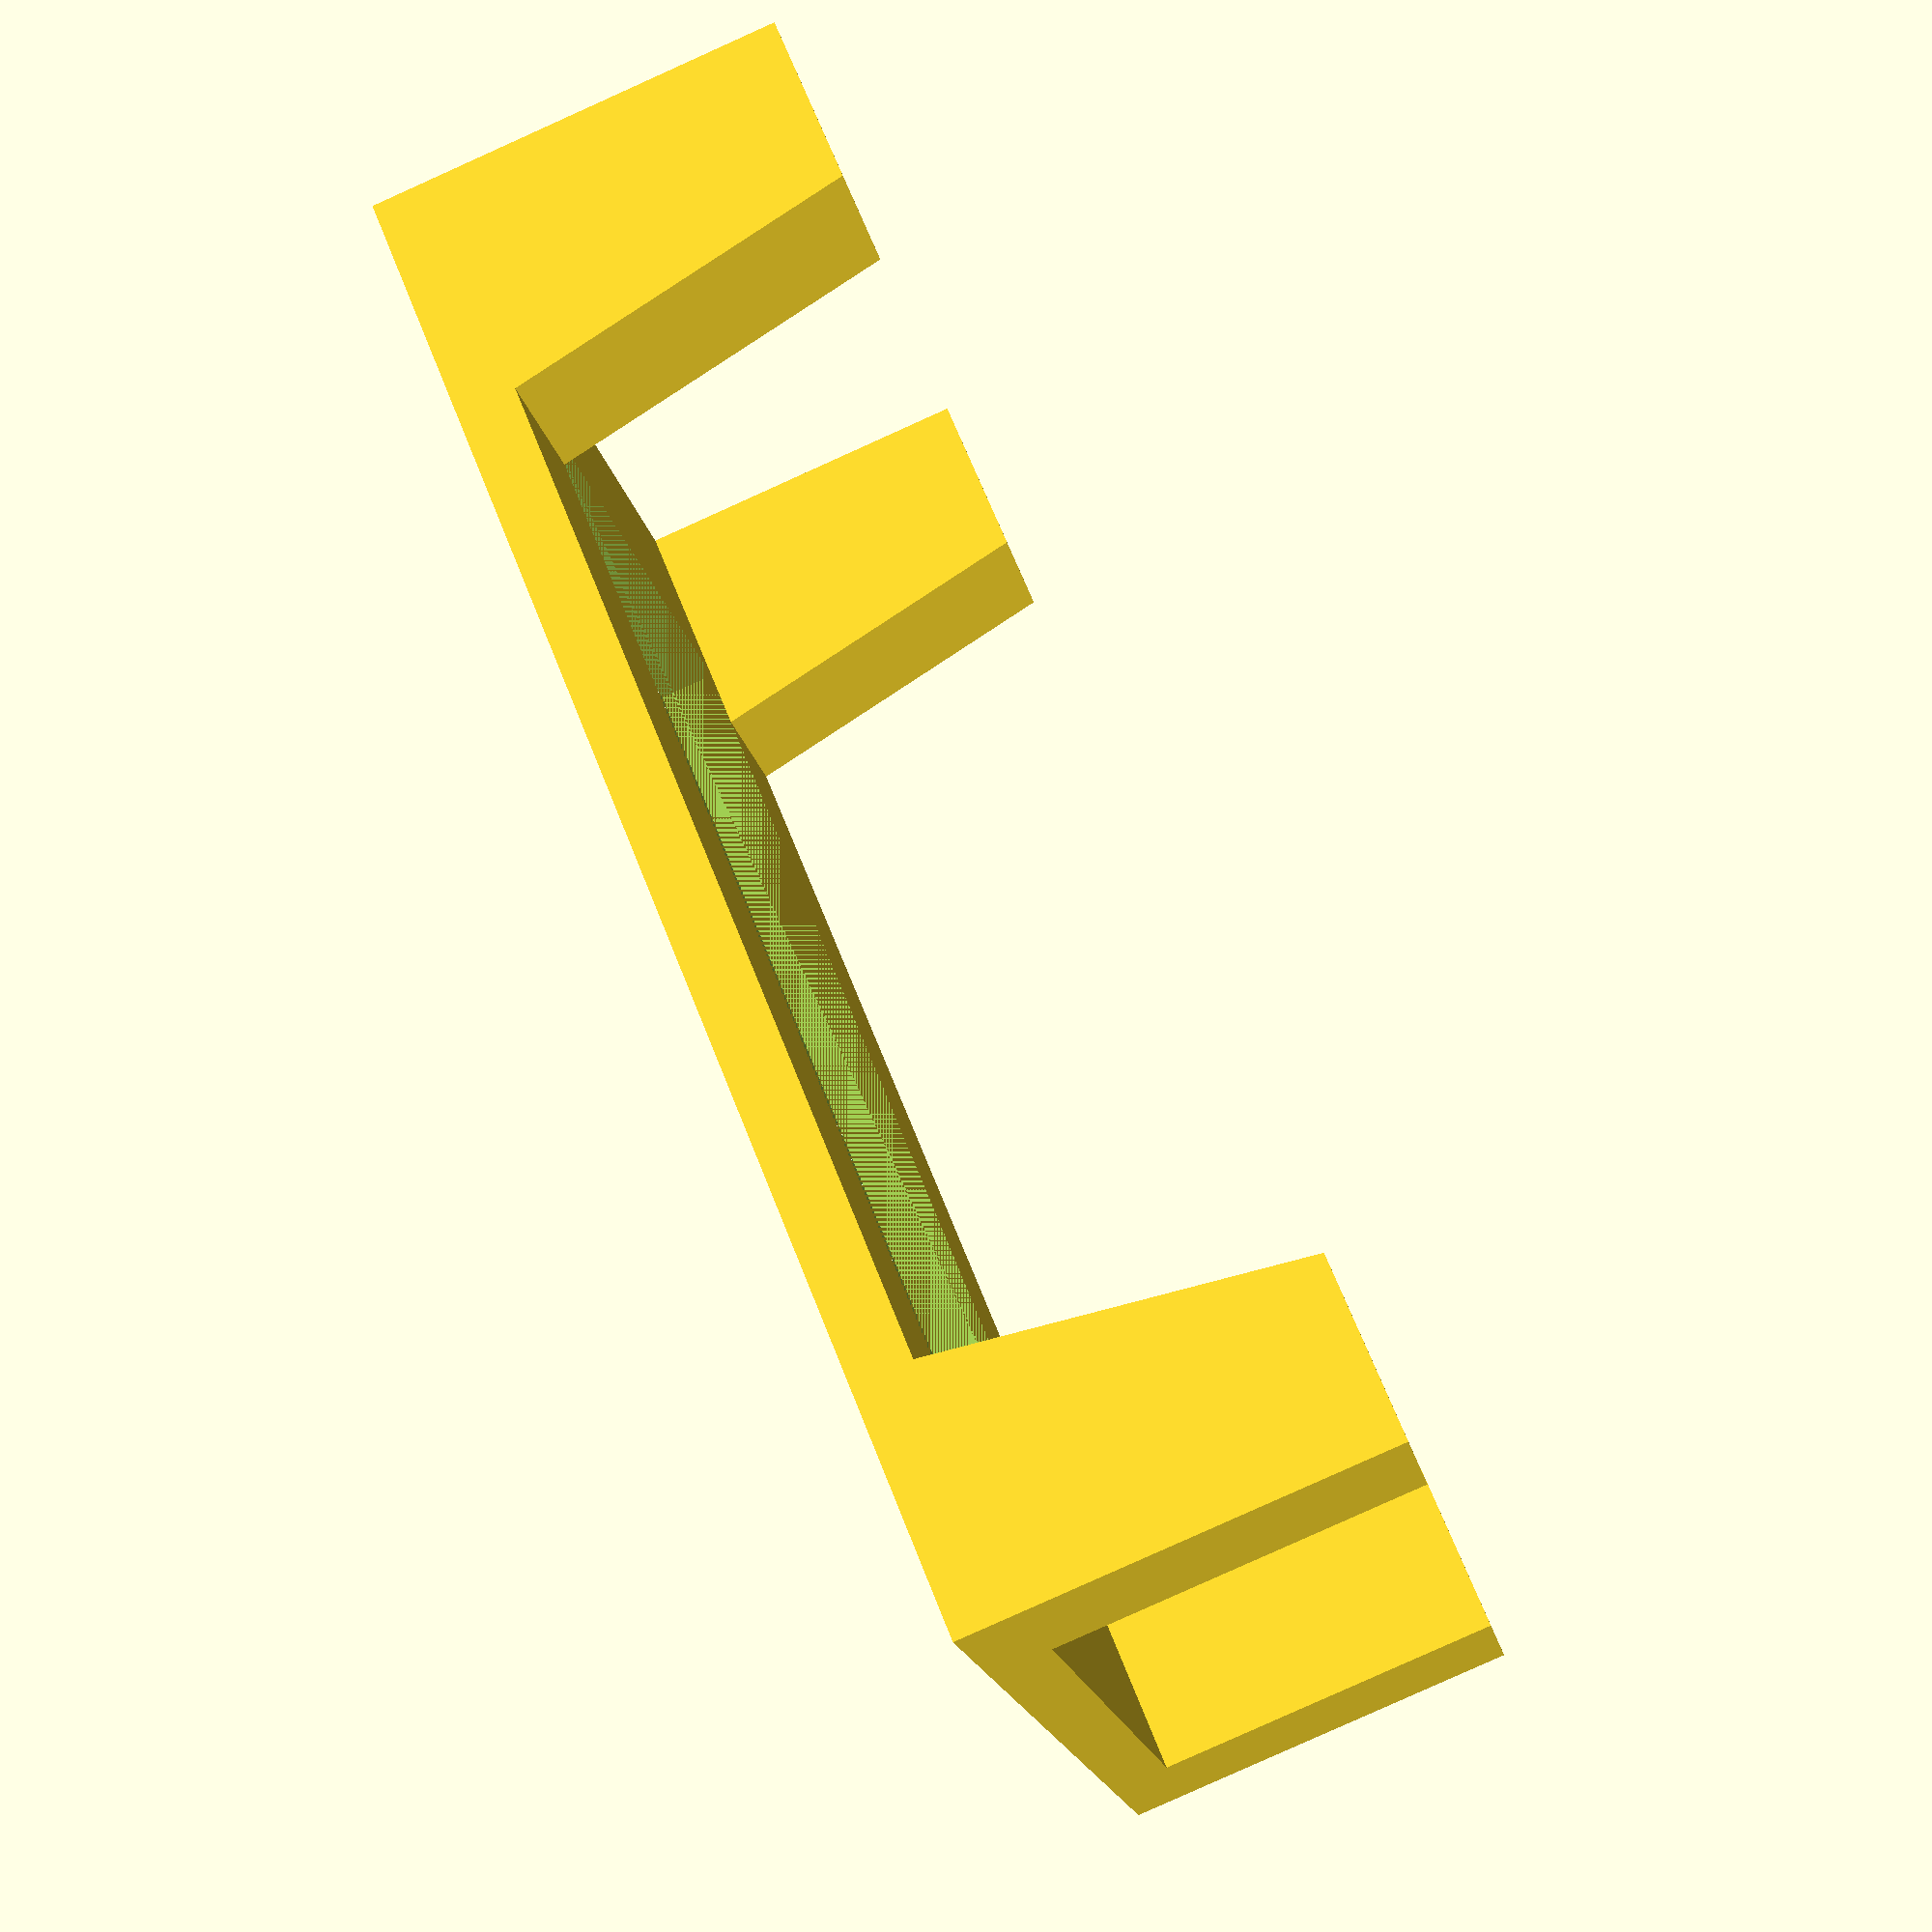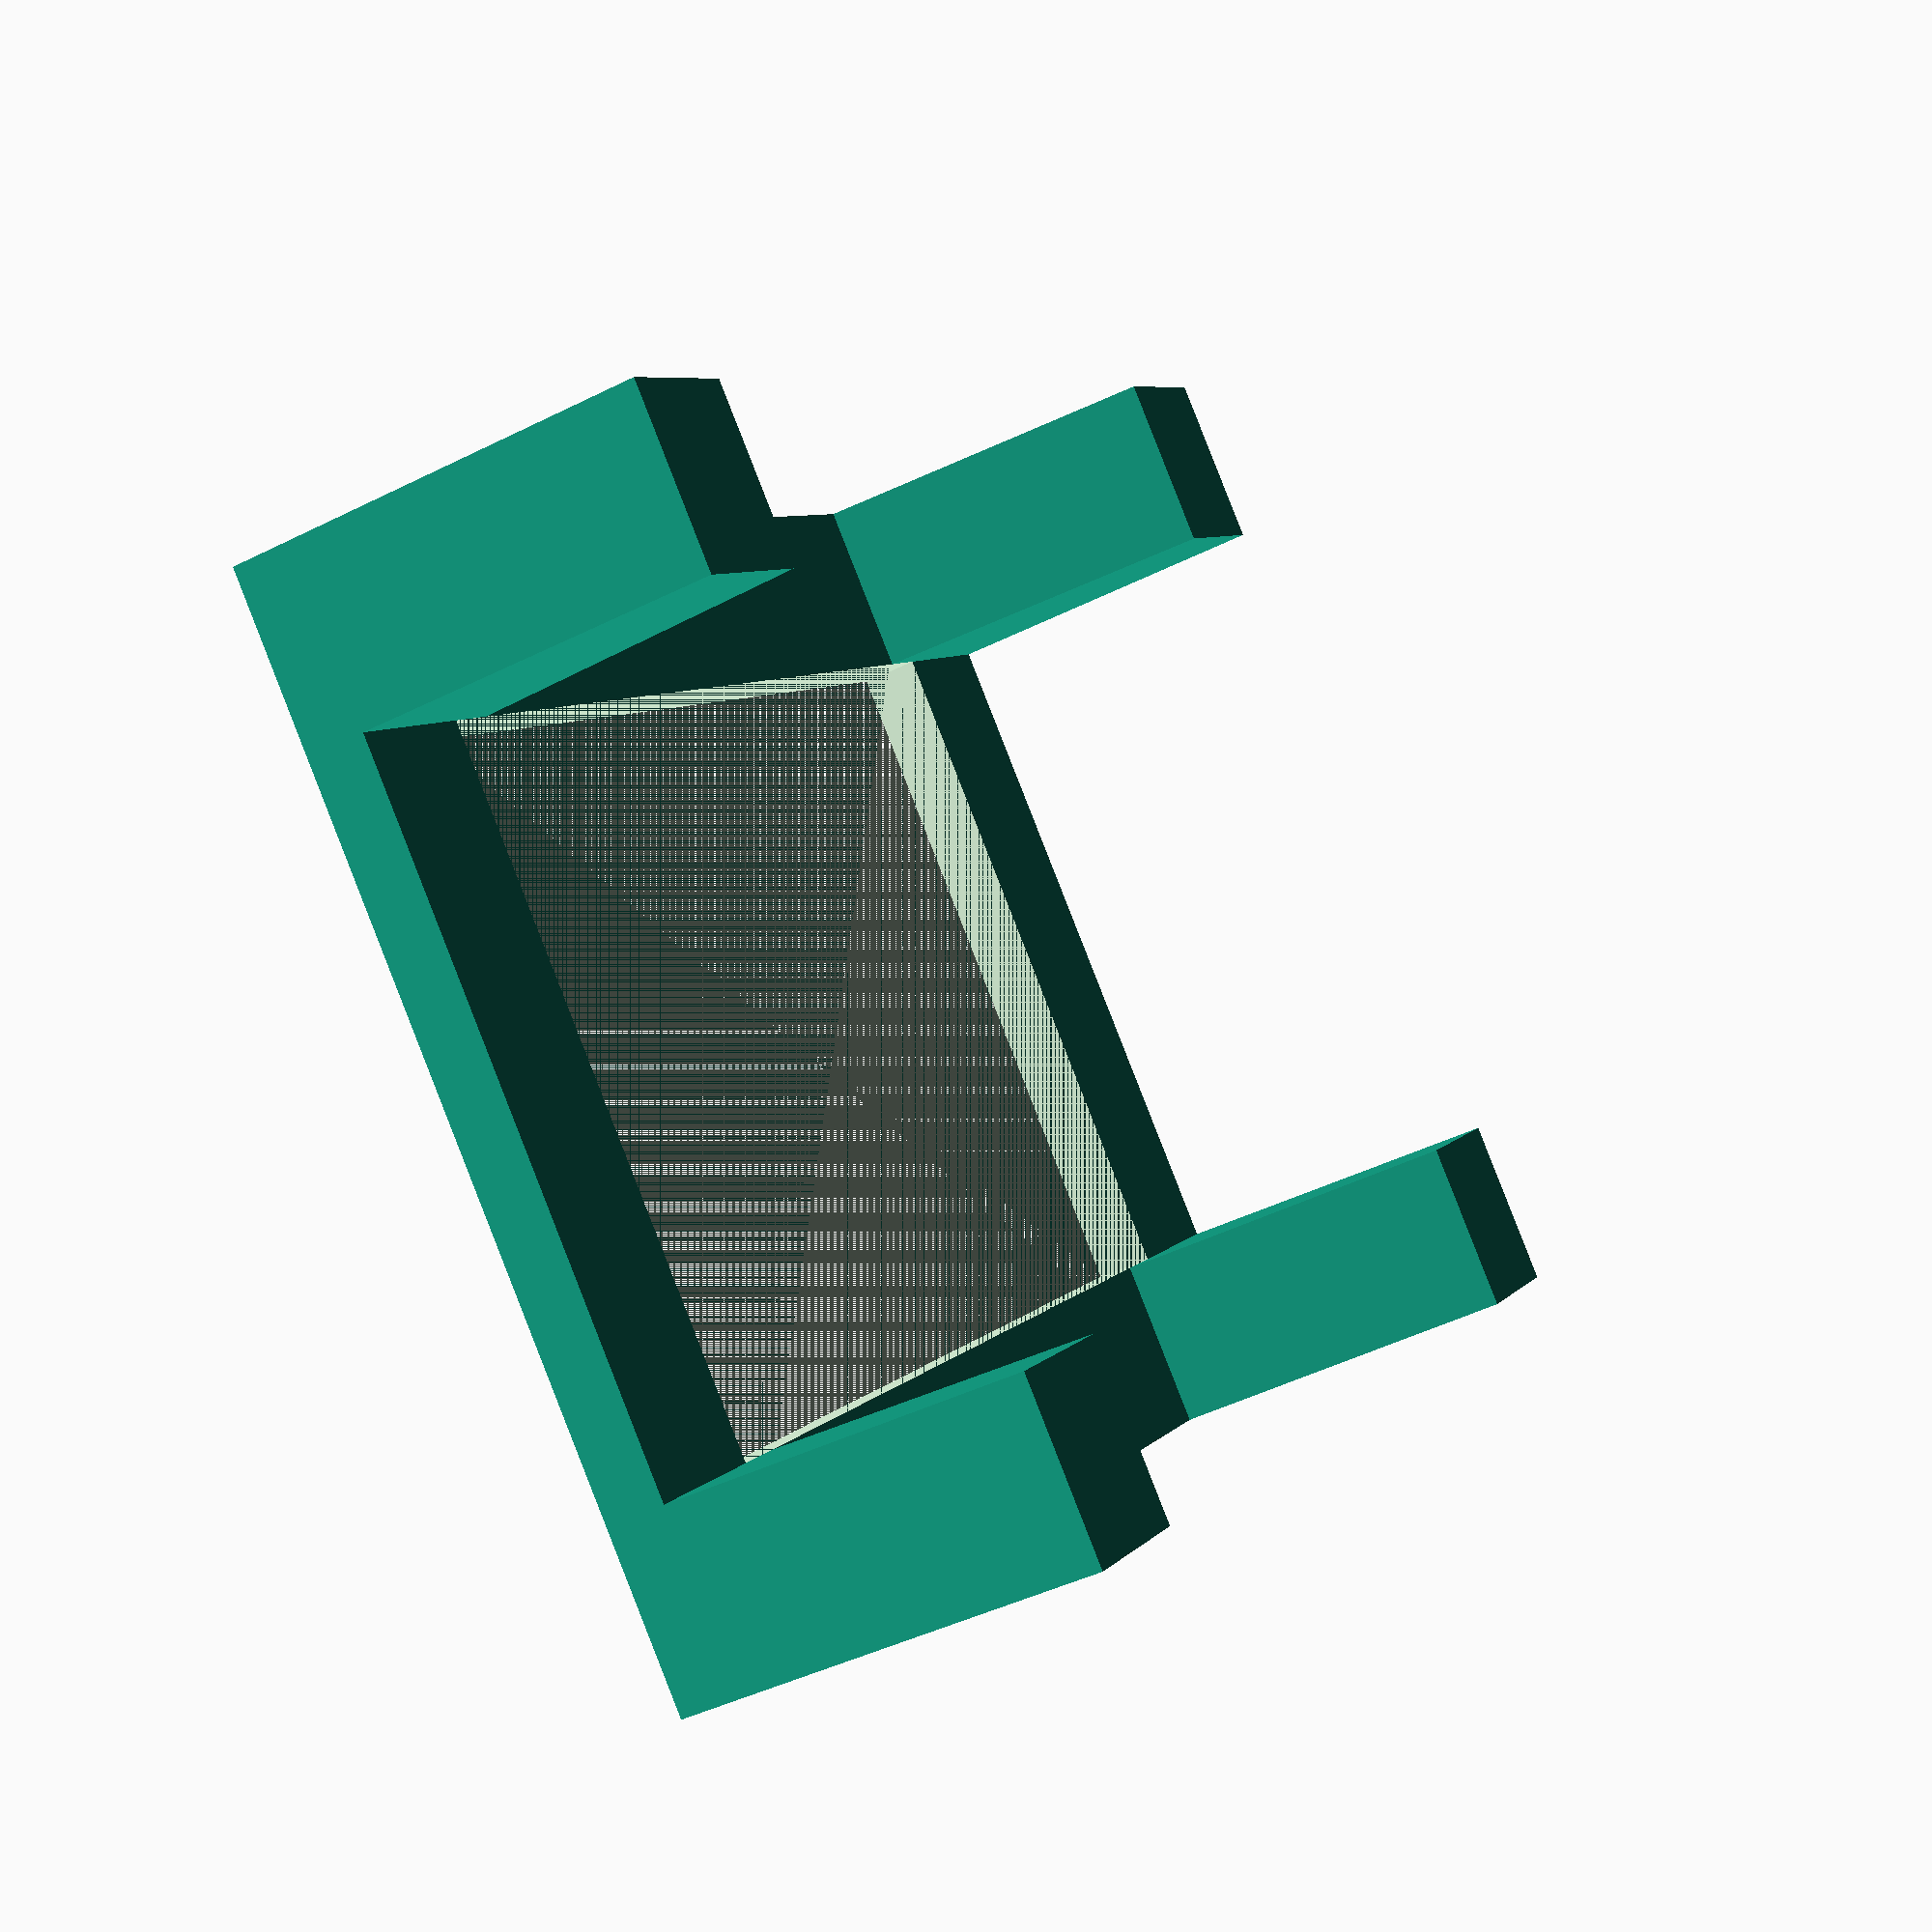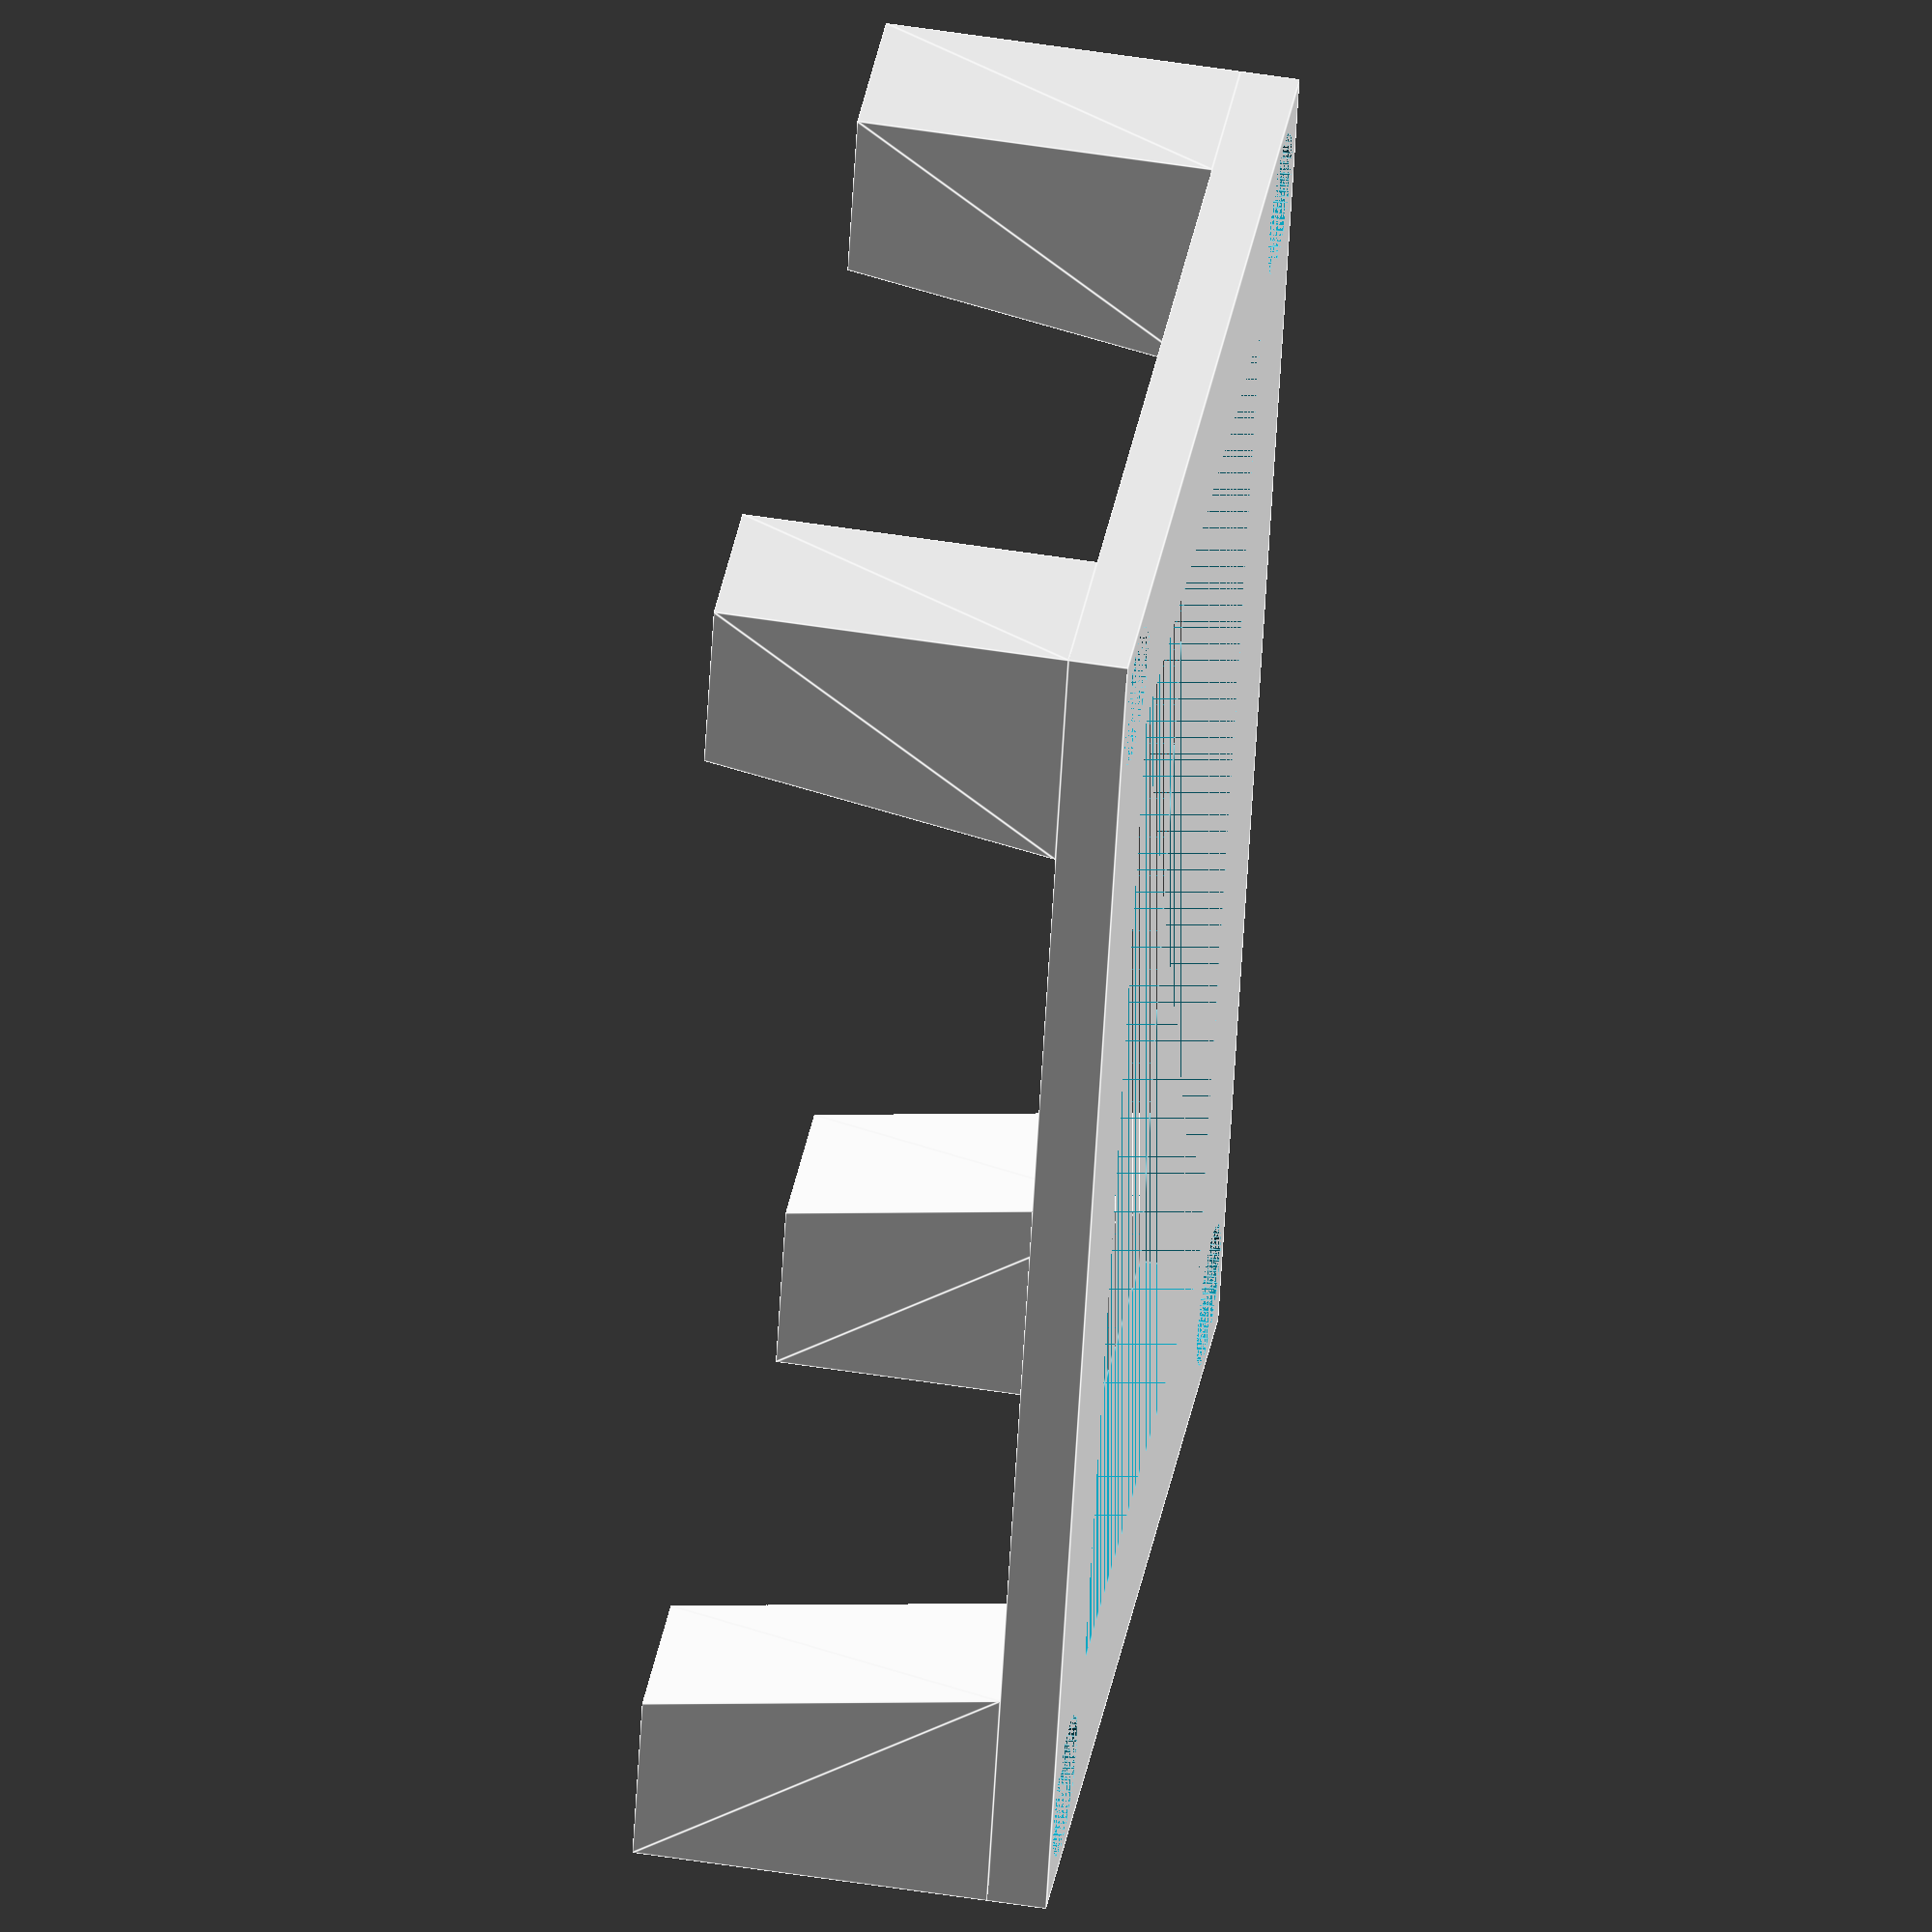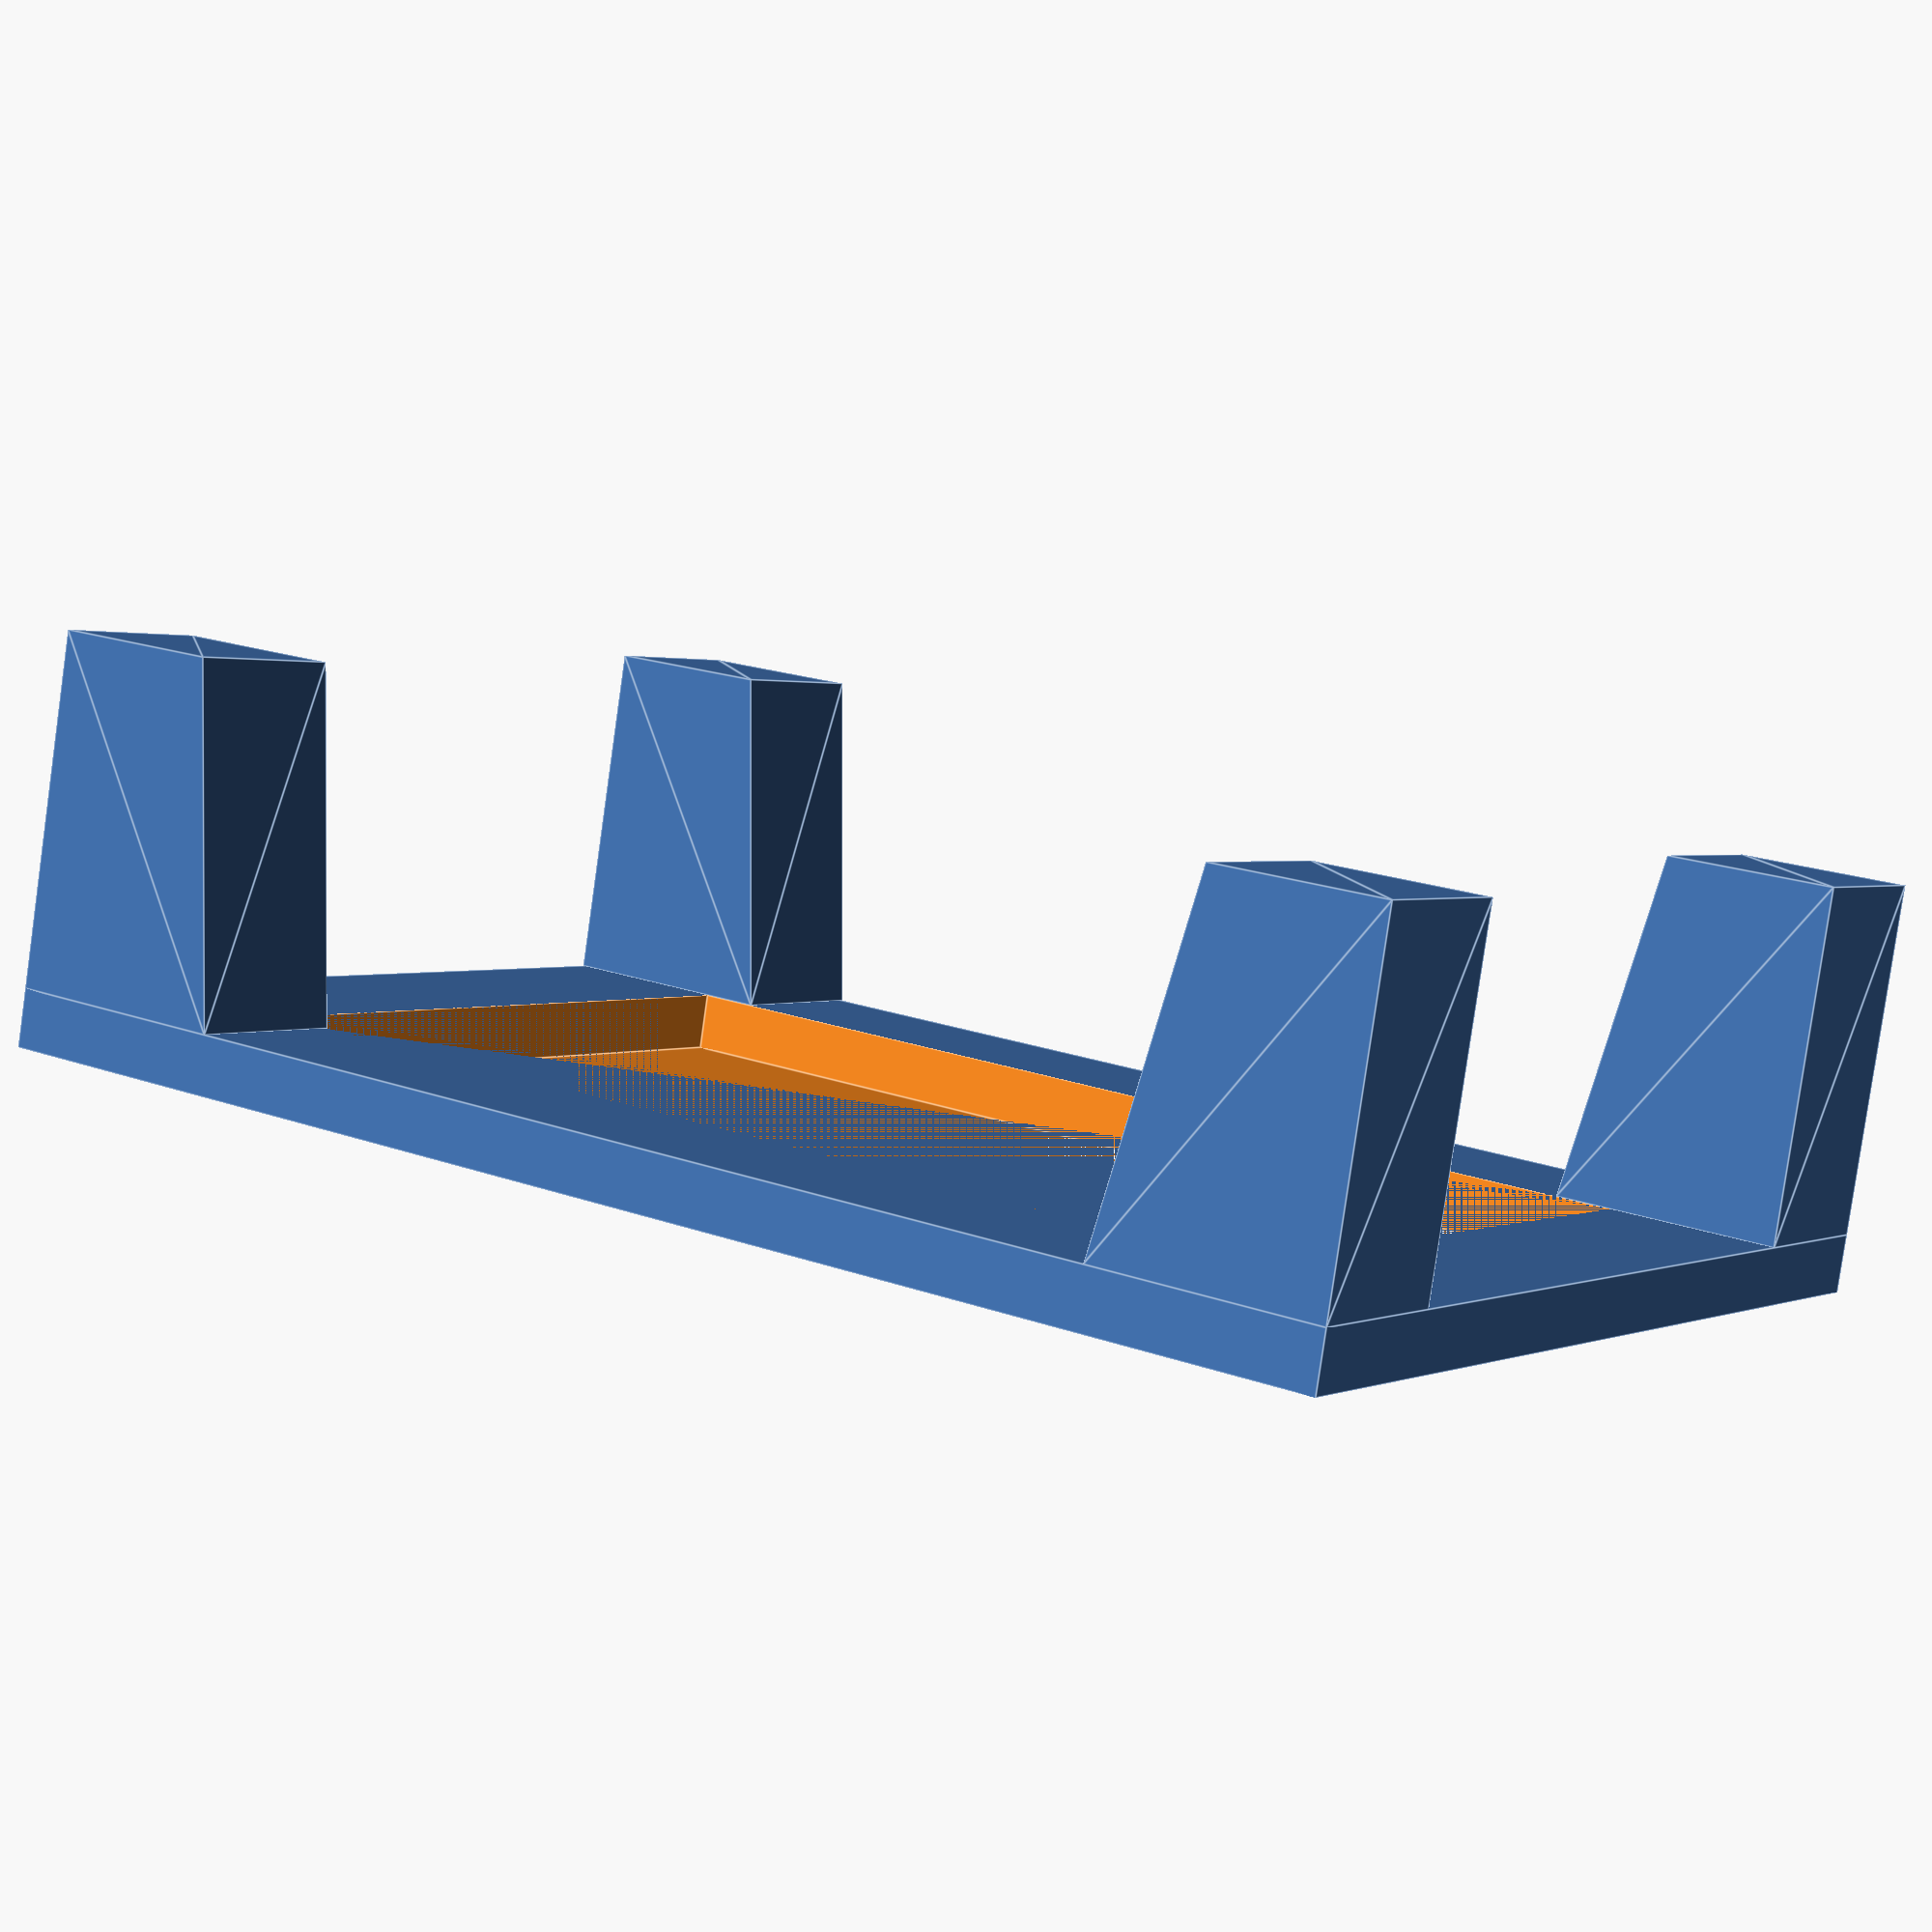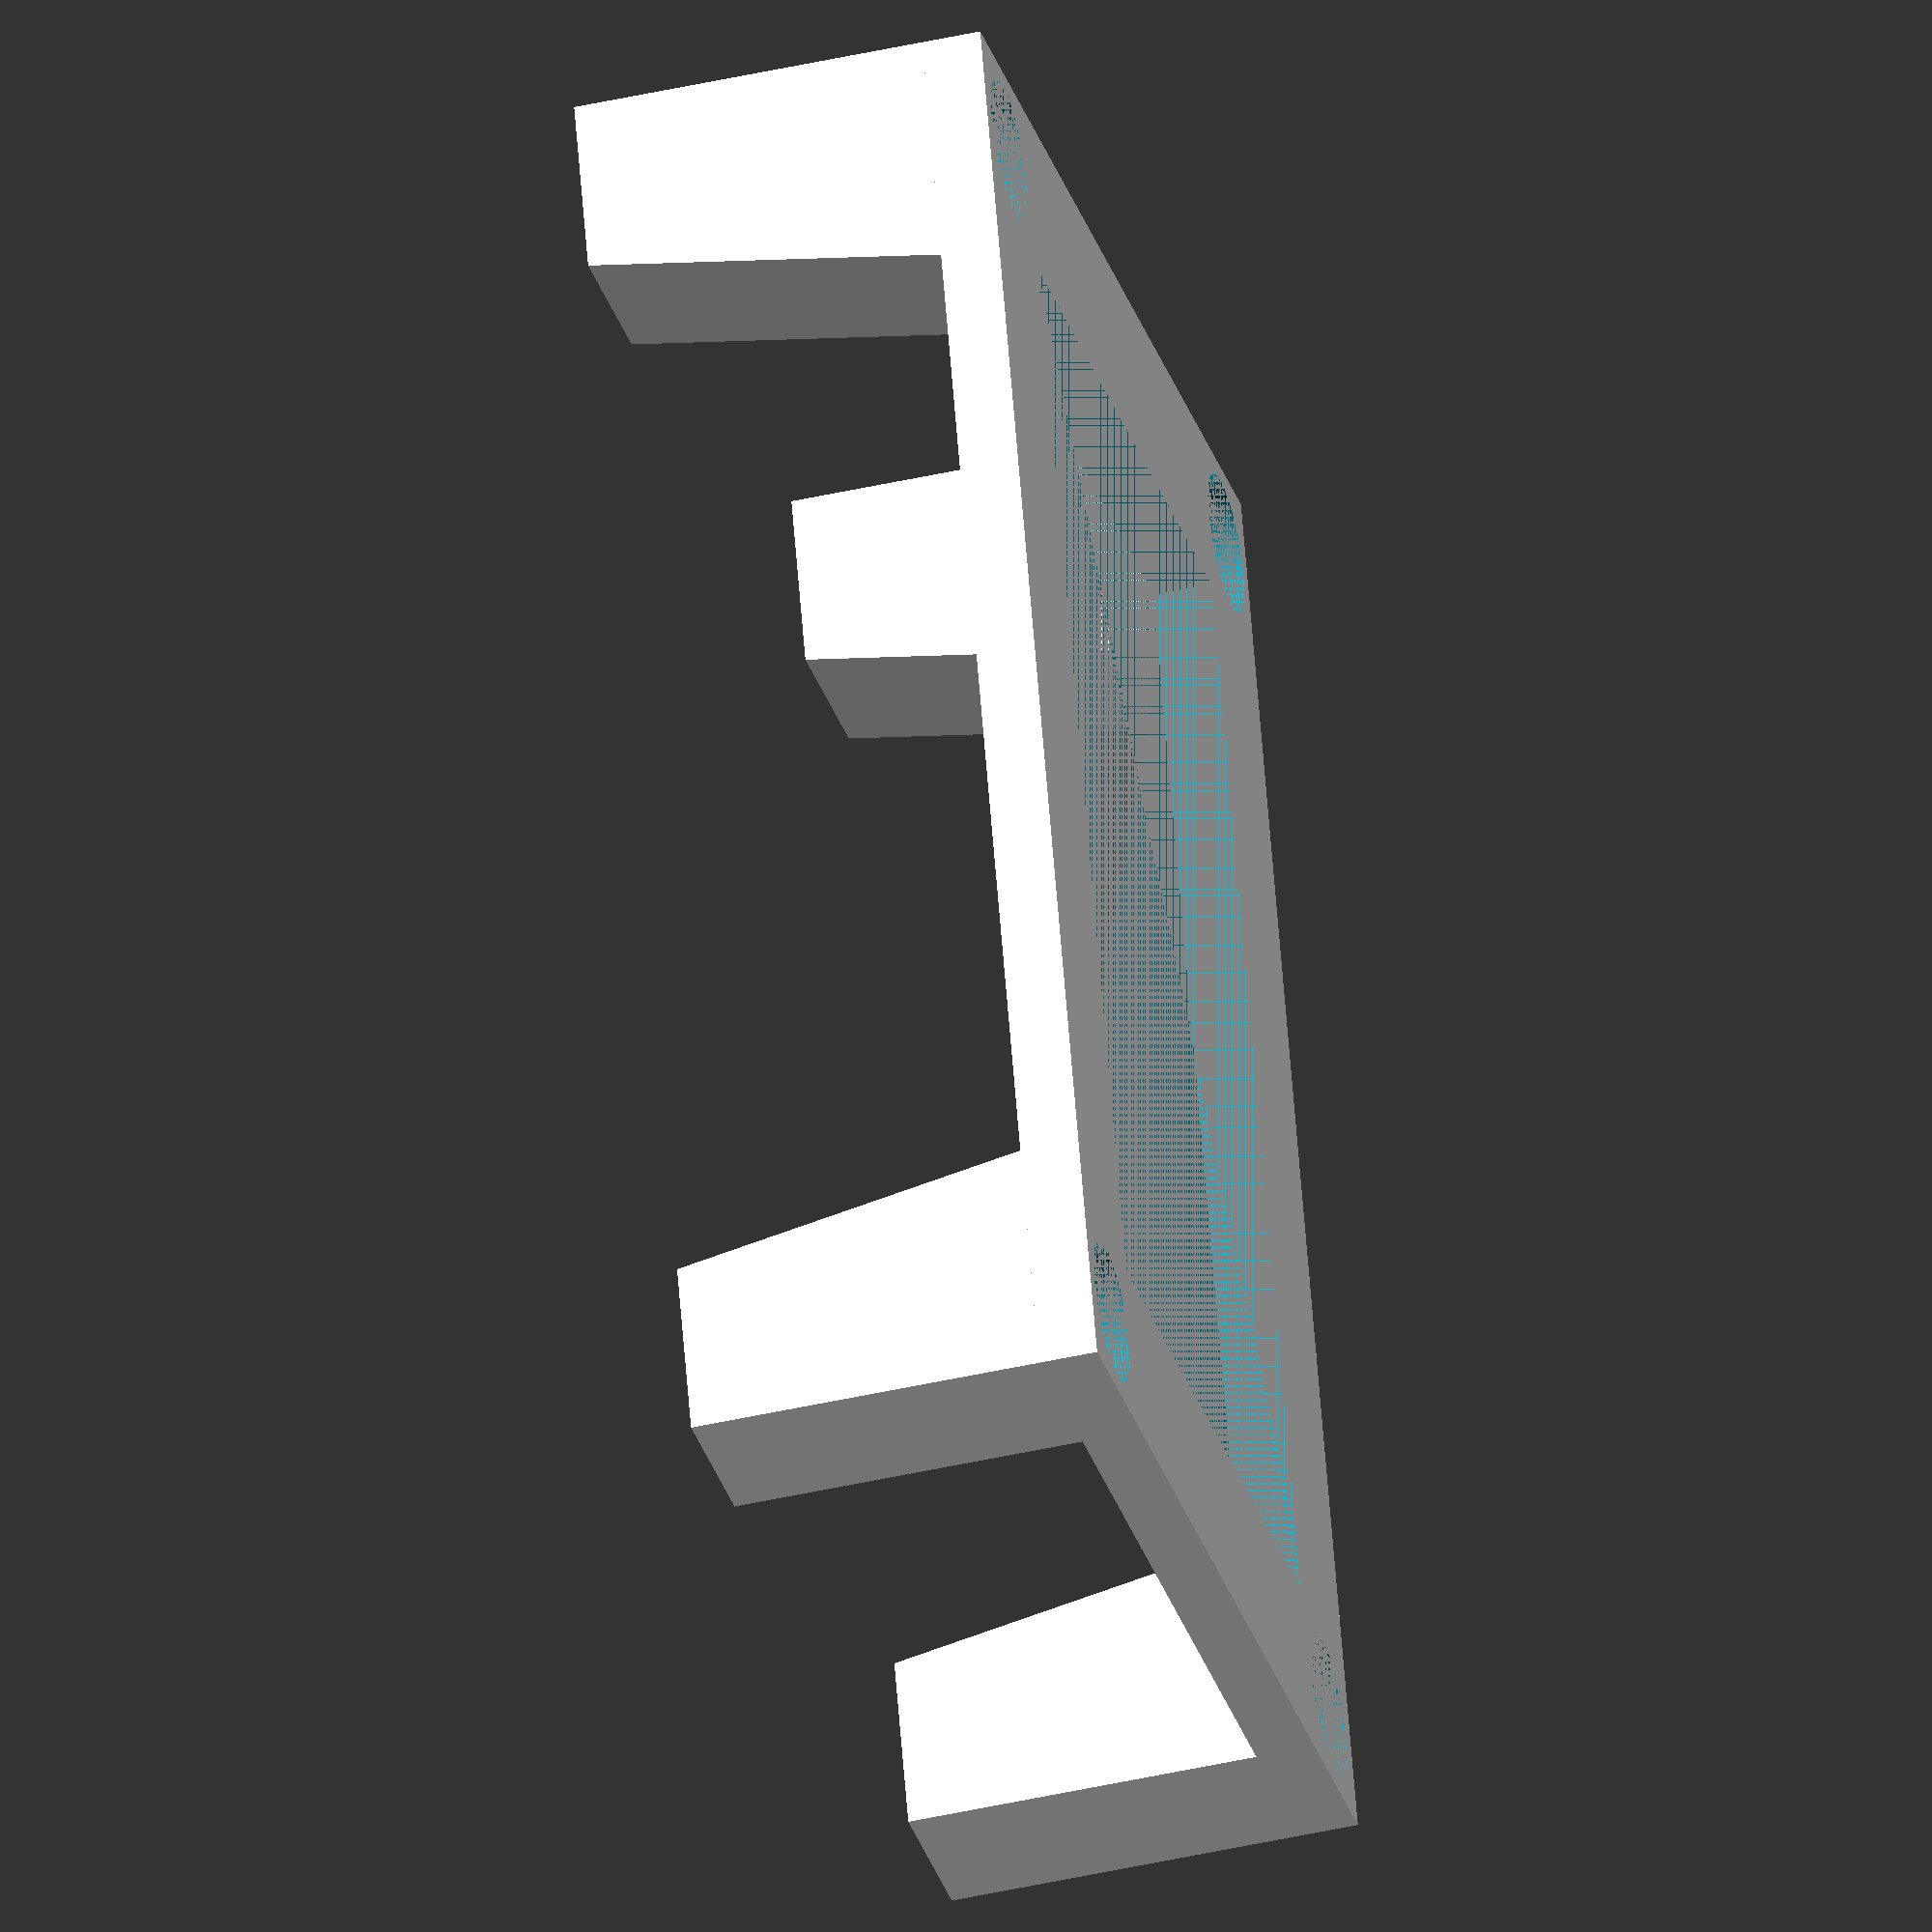
<openscad>
/*
 * Stand for my amplifier (Fosi Audio V3) to make it rest
 * comfortably on my desk lifted over my monitor stand.
 */

// PARAMETERS

frame_x = 90; // mm
frame_y = 125; // mm
frame_z = 5; // mm
frame_thickness = 15; // mm

indent_offset = 1.5; // mm
indent_diameter = 12; // mm
indent_height = 5; // mm

feet_height = 30; // mm
slide_scale = 1.34; // percentage

// MODEL

y_off = (frame_y - frame_thickness) * 0.5;
x_off = (frame_x - frame_thickness) * 0.5;

difference() {

union() {
    // frame
    difference() {
        cube([frame_x, frame_y, frame_z], true);
        cube([frame_x - (2 * frame_thickness), frame_y - (2 * frame_thickness), frame_z], true);
    }
    
    // feet
    slide_off = (frame_thickness * (slide_scale - 1)) * 0.5;
    hull() {
        translate([x_off, y_off - slide_off, frame_z * 0.5]) {
            cube([frame_thickness, frame_thickness * slide_scale, 0.0001], true);
        }
        translate([x_off, y_off, (feet_height + frame_z) * 0.5]) {
            cube([frame_thickness, frame_thickness, feet_height], true);
        }
    }
    hull() {
        translate([-x_off, y_off - slide_off, frame_z * 0.5]) {
            cube([frame_thickness, frame_thickness * slide_scale, 0.0001], true);
        }
        translate([-x_off, y_off, (feet_height + frame_z) * 0.5]) {
            cube([frame_thickness, frame_thickness, feet_height], true);
        }
    }
    hull() {
        translate([x_off, - (y_off - slide_off), frame_z * 0.5]) {
            cube([frame_thickness, frame_thickness * slide_scale, 0.0001], true);
        }
        translate([x_off, -y_off, (feet_height + frame_z) * 0.5]) {
            cube([frame_thickness, frame_thickness, feet_height], true);
        }
    }
    hull() {
        translate([-x_off, - (y_off - slide_off), frame_z * 0.5]) {
            cube([frame_thickness, frame_thickness * slide_scale, 0.0001], true);
        }
        translate([-x_off, -y_off, (feet_height + frame_z) * 0.5]) {
            cube([frame_thickness, frame_thickness, feet_height], true);
        }
    }
}


// indent
$fn = 75;
union() {
    translate([x_off, y_off, 0]) {
        cylinder(h = indent_height, d = indent_diameter, center = true);
    }
    translate([-x_off, y_off, 0]) {
        cylinder(h = indent_height, d = indent_diameter, center = true);
    }
    translate([x_off, -y_off, 0]) {
        cylinder(h = indent_height, d = indent_diameter, center = true);
    }
    translate([-x_off, -y_off, 0]) {
        cylinder(h = indent_height, d = indent_diameter, center = true);
    }
}

}
</openscad>
<views>
elev=83.9 azim=295.8 roll=294.2 proj=p view=wireframe
elev=43.9 azim=43.9 roll=300.5 proj=p view=solid
elev=127.4 azim=341.2 roll=80.3 proj=o view=edges
elev=82.9 azim=303.8 roll=351.9 proj=p view=edges
elev=45.3 azim=197.9 roll=104.7 proj=o view=solid
</views>
